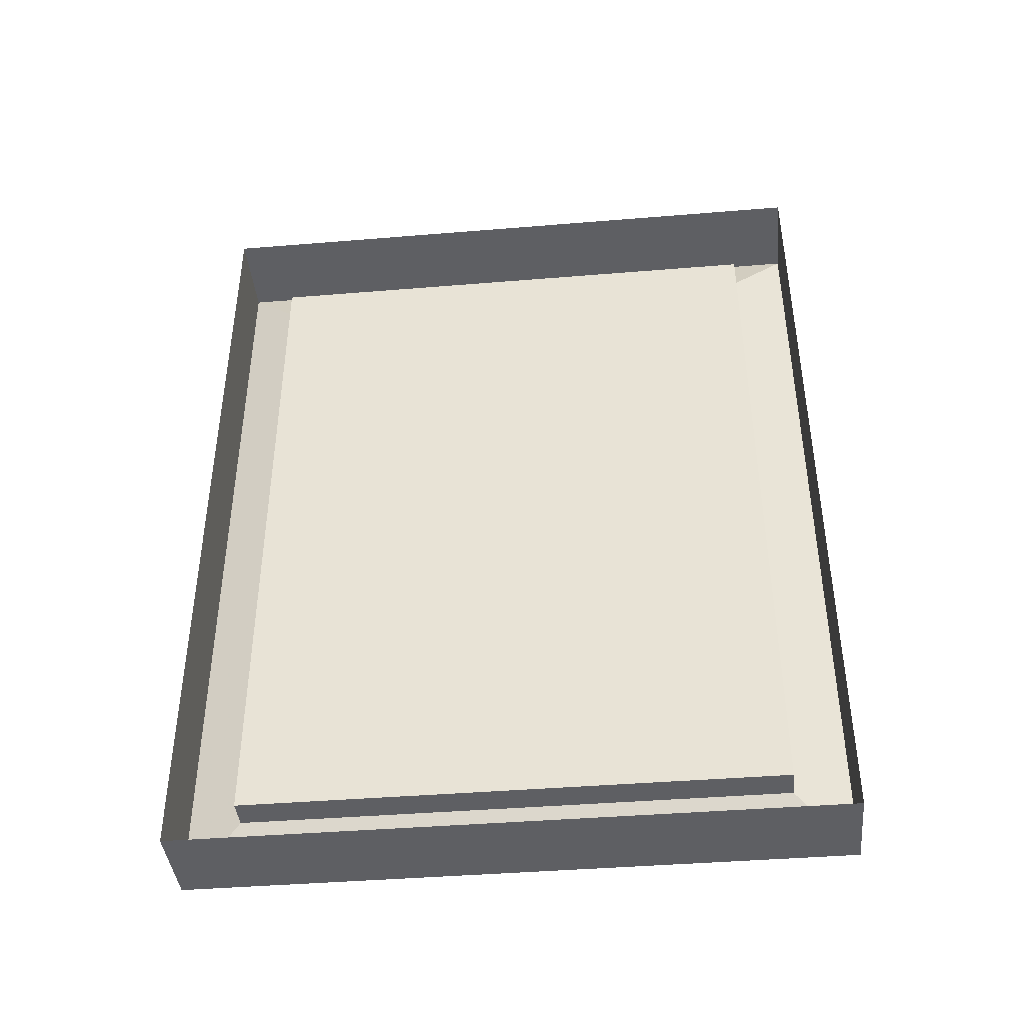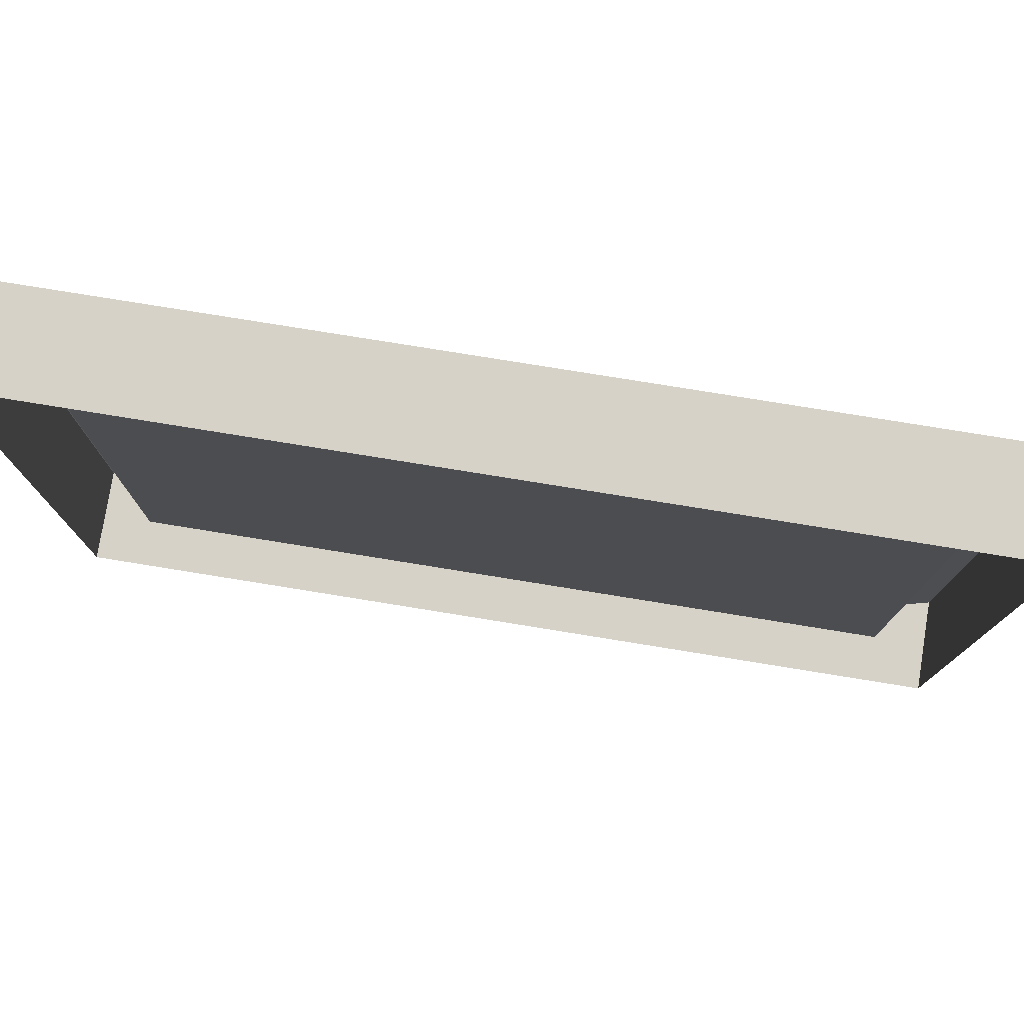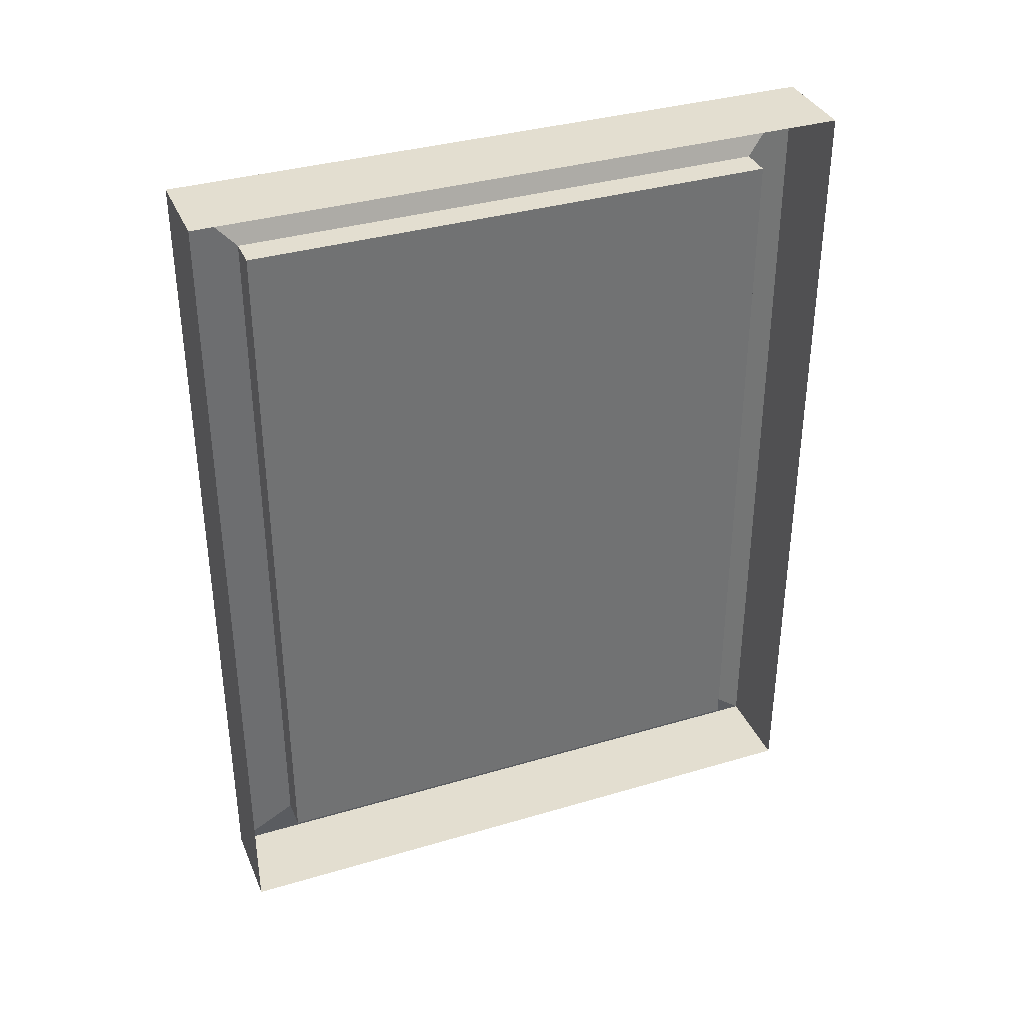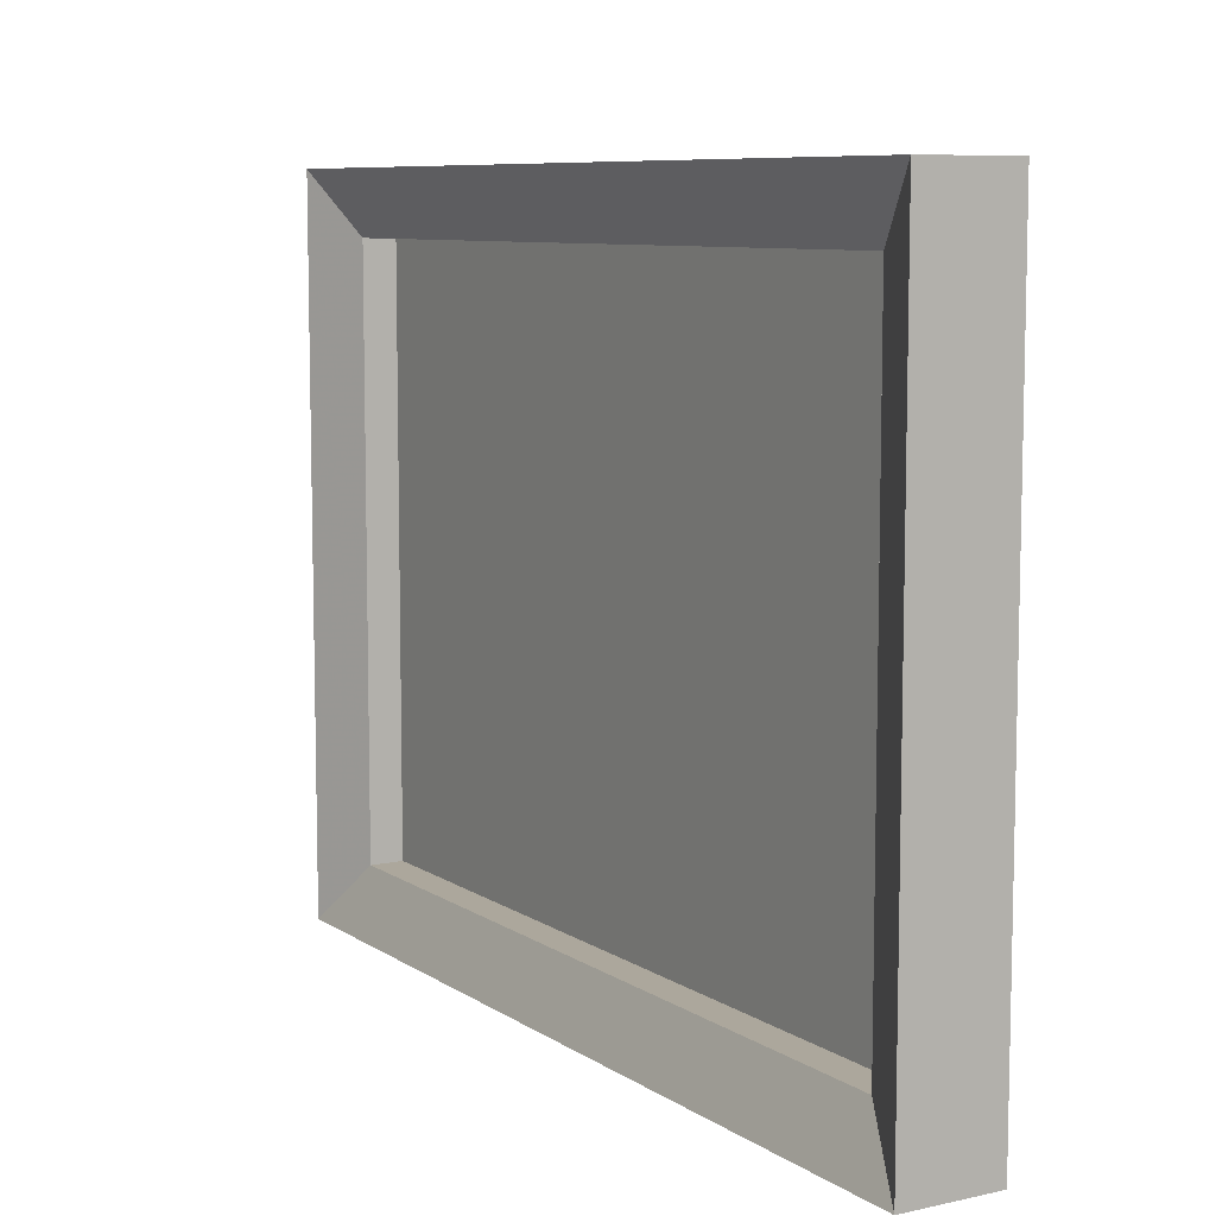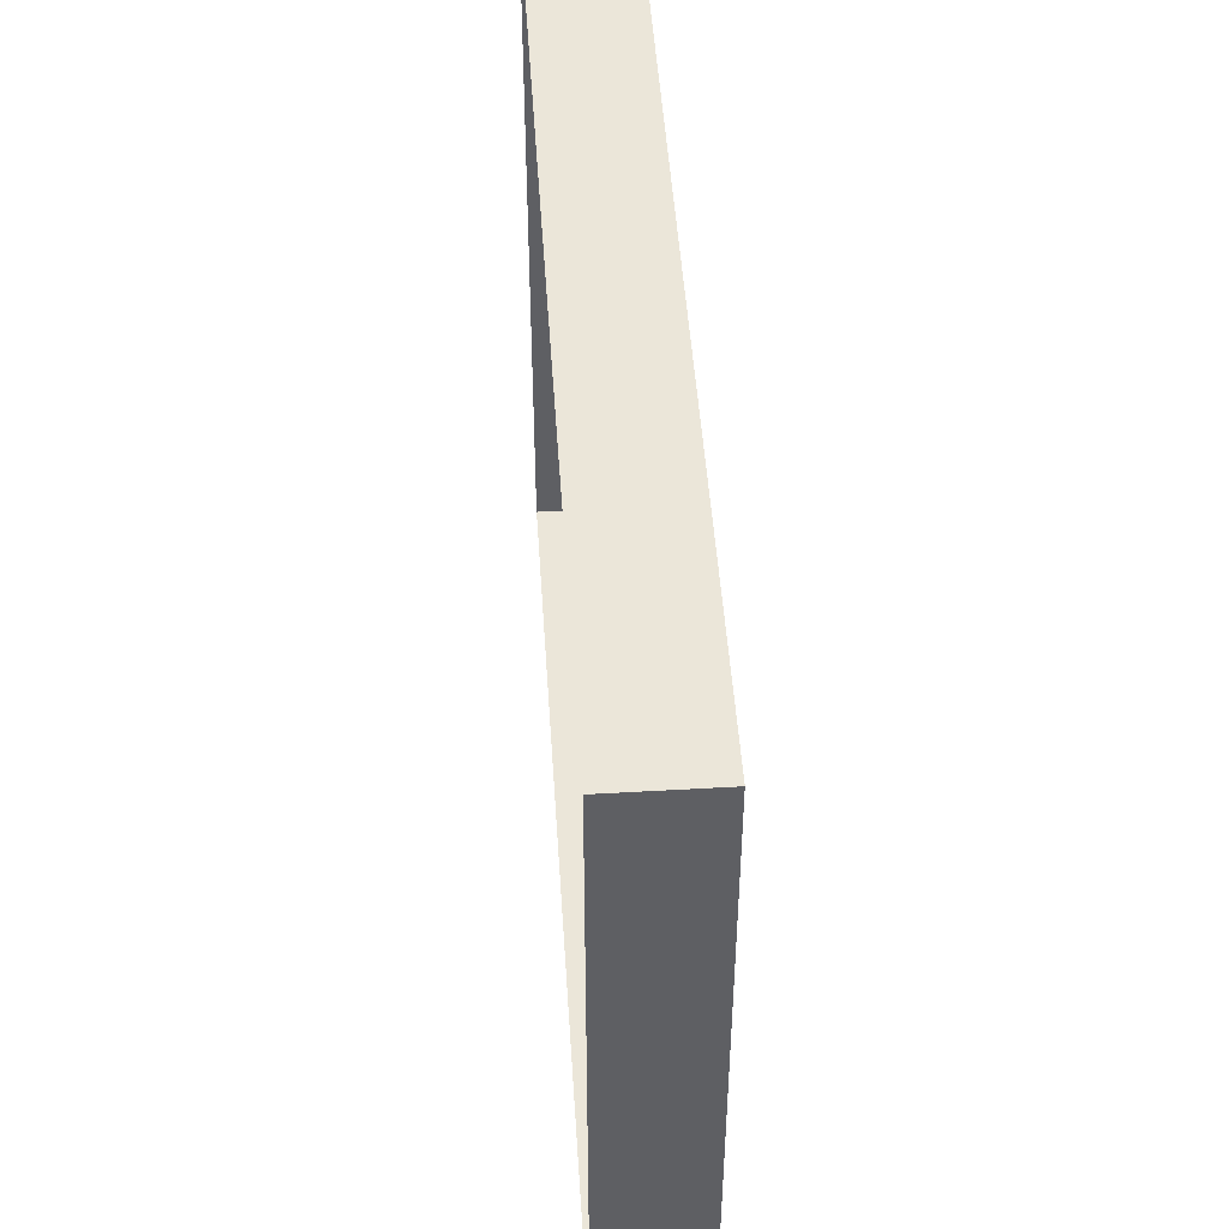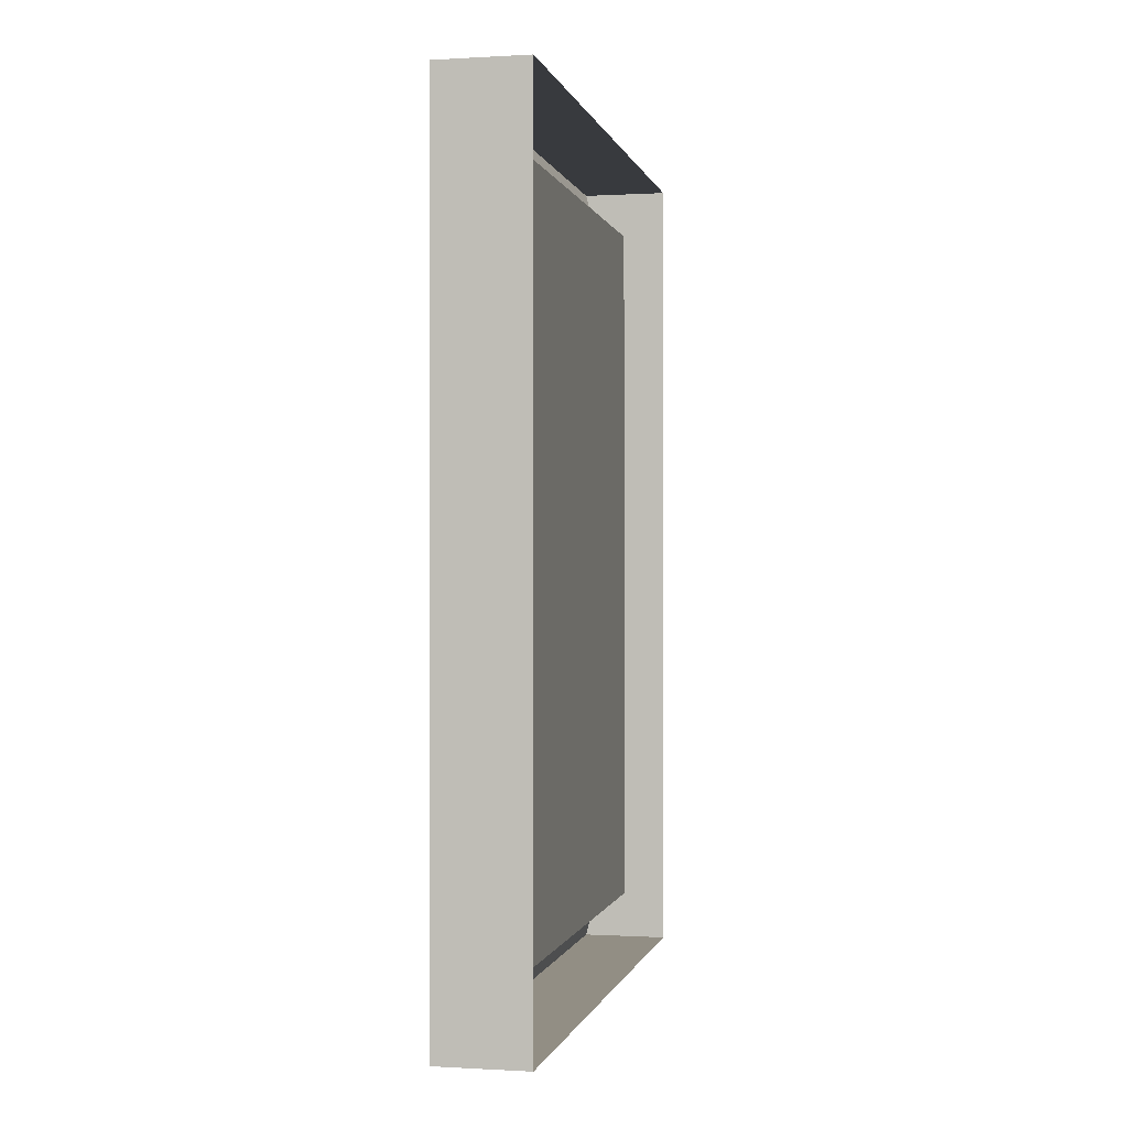
<metadata>
{"format":"obj","ext":"obj","renderer":"f3d","projection":"perspective","resolution":1024,"background":"white","views":[{"elev":-41.6,"azim":-84.3,"up":"+Y"},{"elev":77.8,"azim":-80.8,"up":"+Z"},{"elev":35.7,"azim":-111.3,"up":"+Y"},{"elev":8.3,"azim":149.1,"up":"+Z"},{"elev":48.2,"azim":-3.7,"up":"+Z"},{"elev":-0.2,"azim":-167.8,"up":"+Y"}]}
</metadata>
<code>
v -1126 921.8 -420.4
v -1126 921.8 -221.1
v -1126 663.8 -420.4
v -1126 663.8 -221.1
v -1098 921.8 -420.4
v -1098 921.8 -221.1
v -1098 663.8 -420.4
v -1098 663.8 -221.1
v -1106 904.2 -402.9
v -1106 904.2 -238.6
v -1106 681.4 -238.6
v -1106 681.4 -402.9
v -1115 904.2 -402.9
v -1115 904.2 -238.6
v -1115 681.4 -238.6
v -1115 681.4 -402.9
g Box064
f 13 14 15 16
f 1 2 6 5
f 2 4 8 6
f 4 3 7 8
f 3 1 5 7
f 5 6 10 9
f 6 8 11 10
f 8 7 12 11
f 7 5 9 12
f 9 10 14 13
f 10 11 15 14
f 11 12 16 15
f 12 9 13 16

</code>
